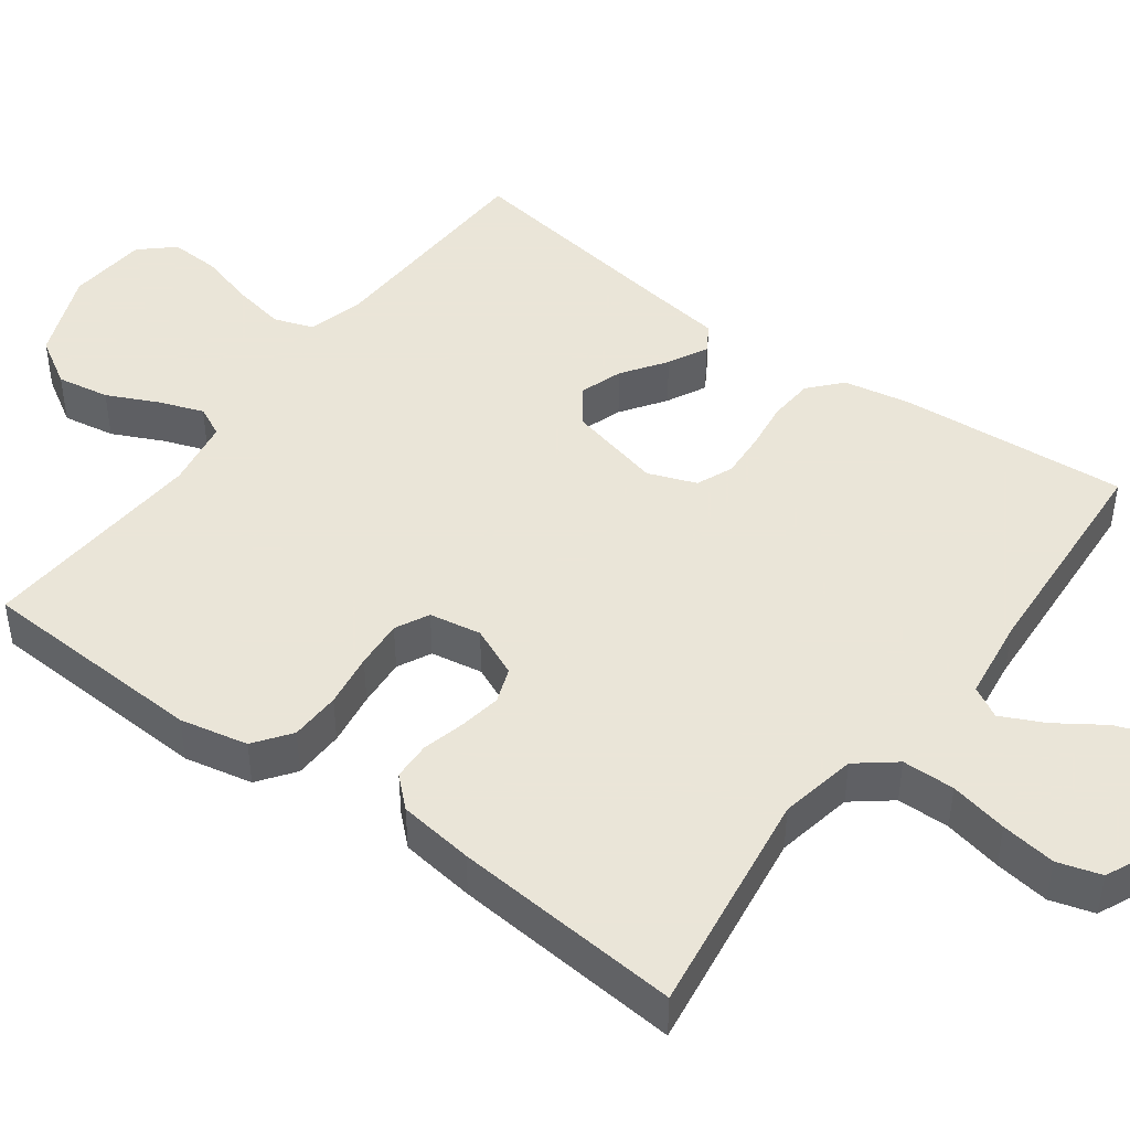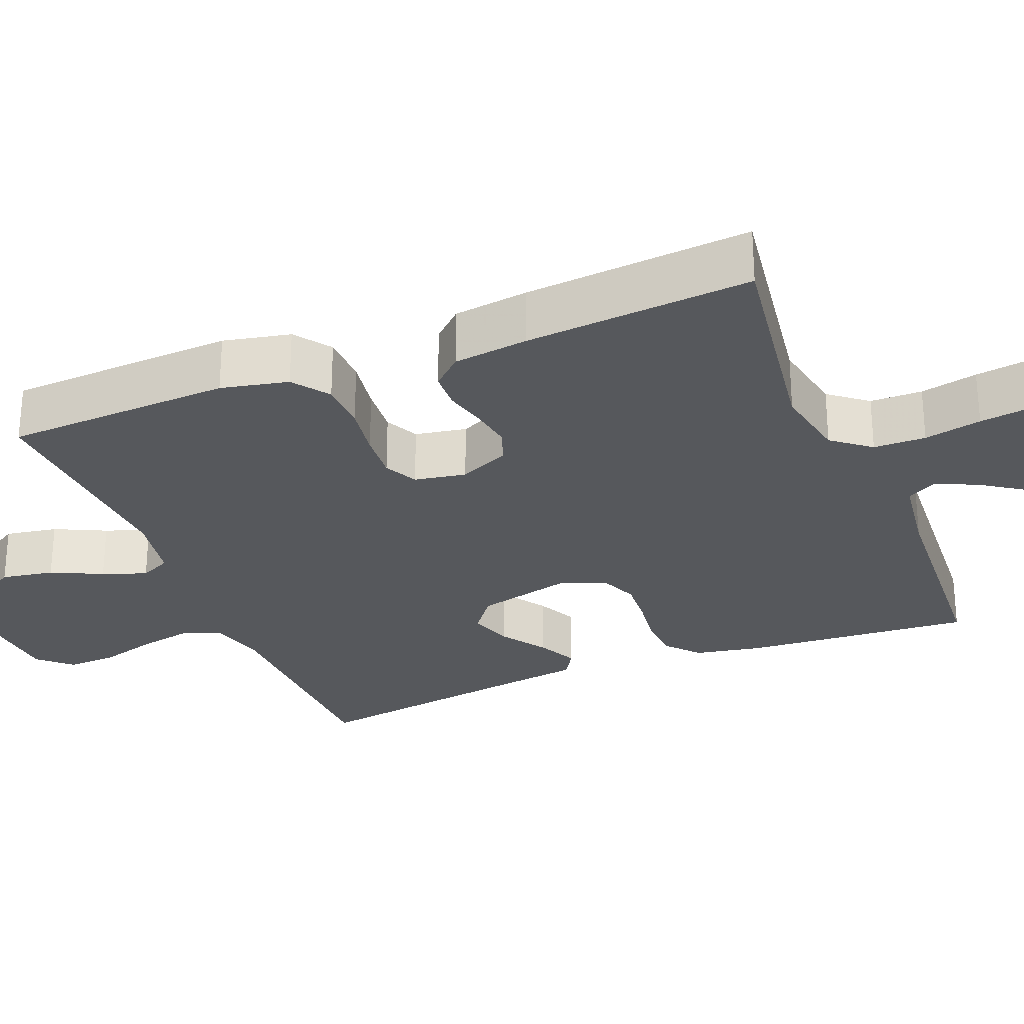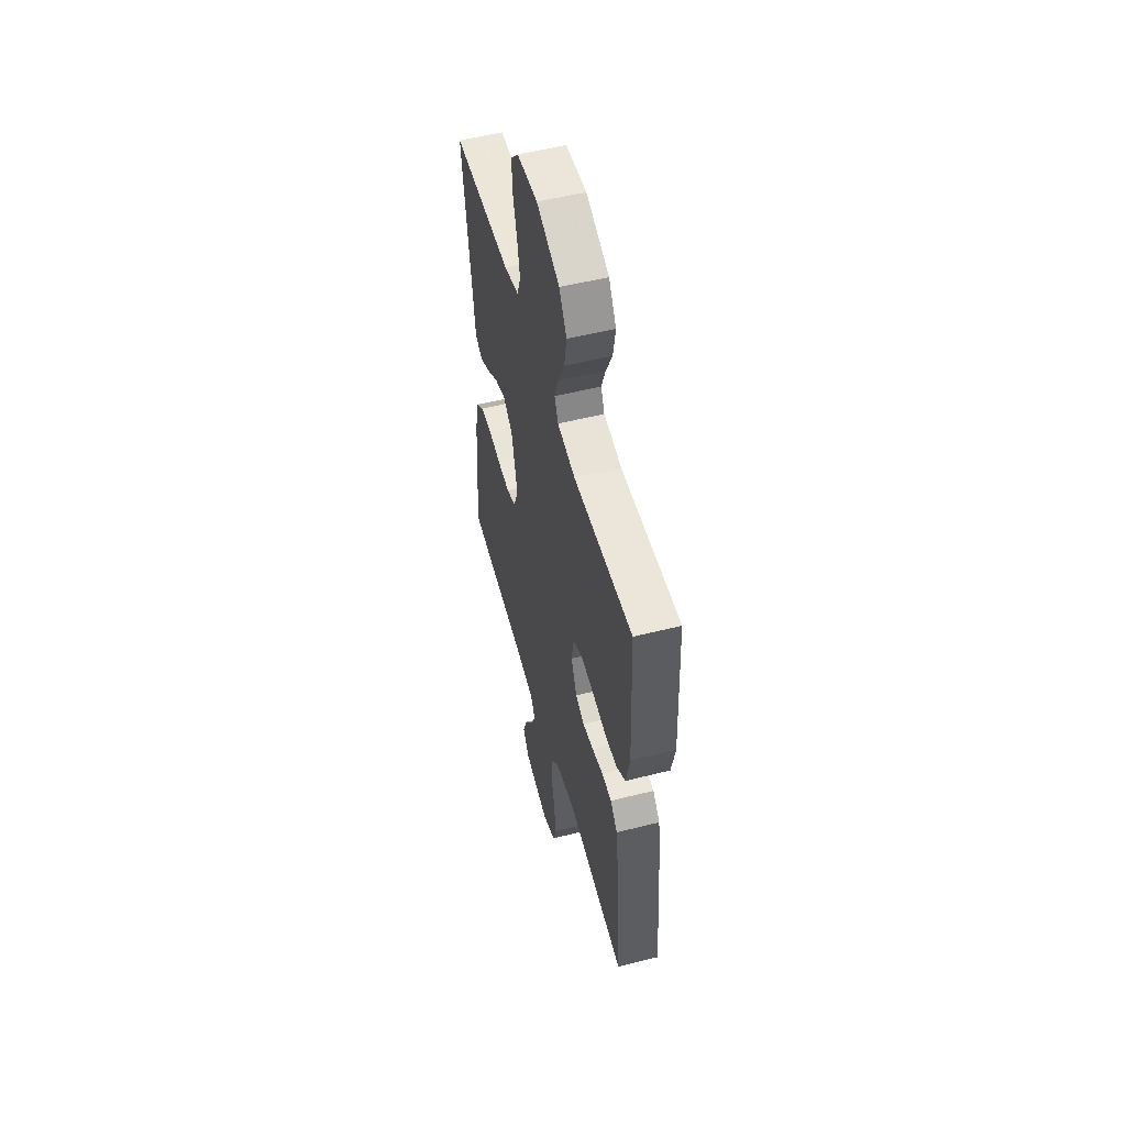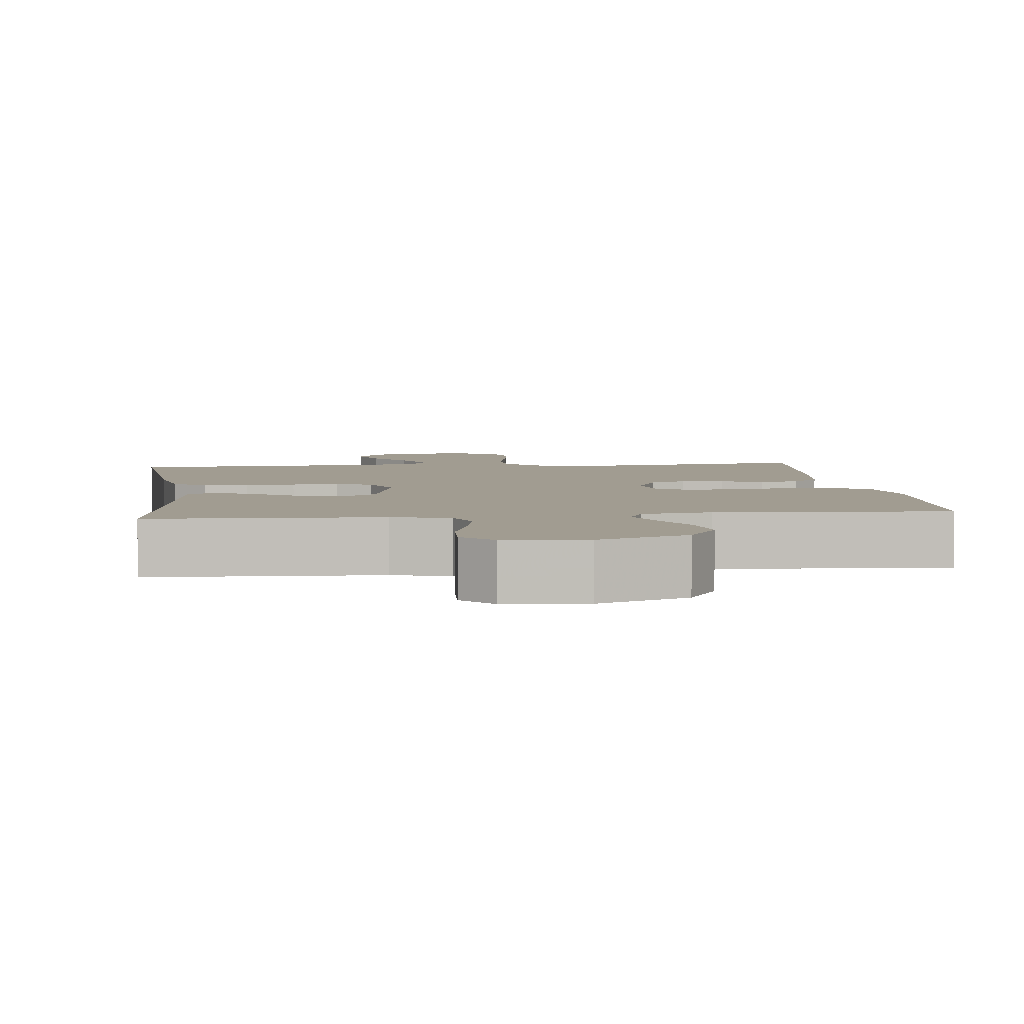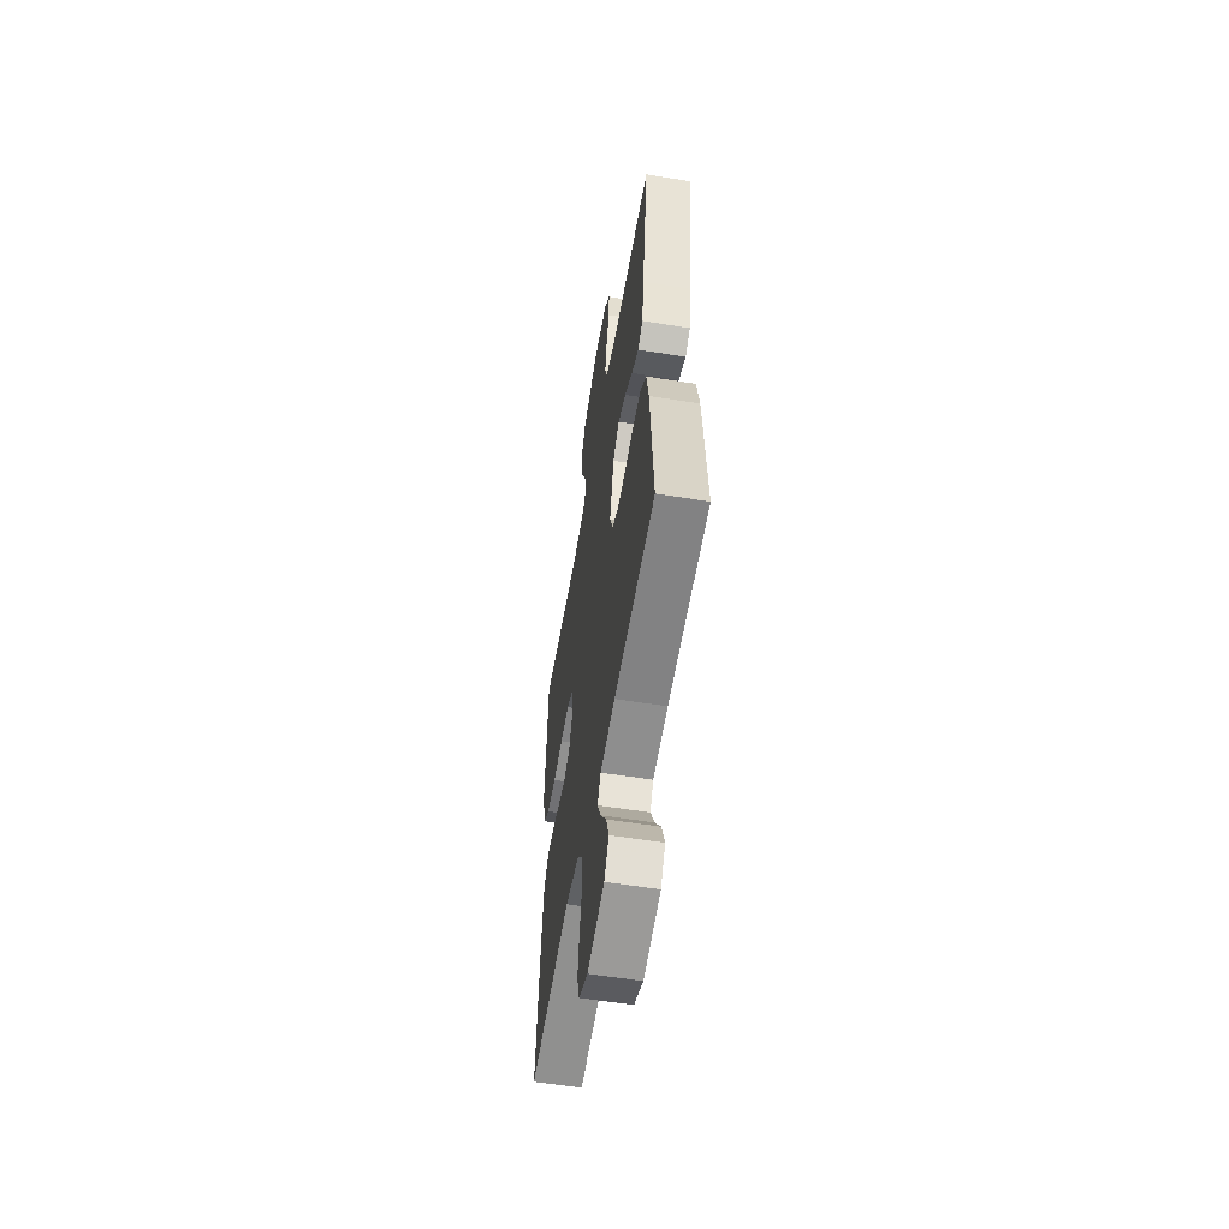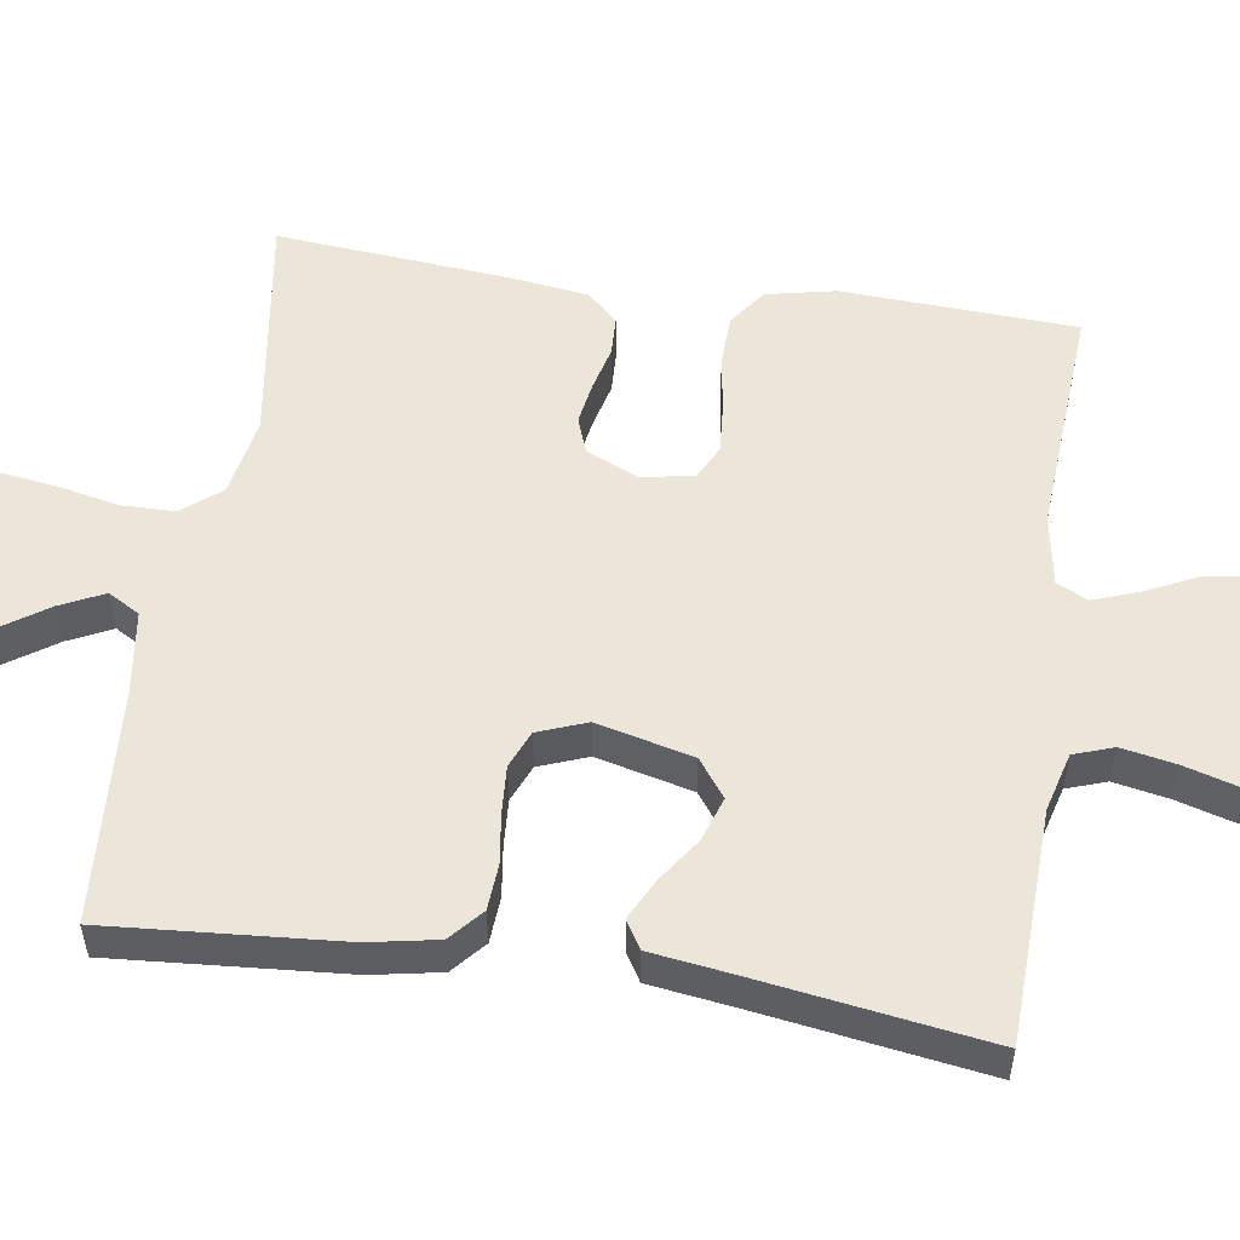
<metadata>
{"format":"obj","ext":"obj","renderer":"f3d","projection":"perspective","resolution":1024,"background":"white","views":[{"elev":45.5,"azim":126.5,"up":"+Y"},{"elev":-28.0,"azim":111.9,"up":"+Y"},{"elev":53.8,"azim":74.9,"up":"+Z"},{"elev":4.5,"azim":-6.6,"up":"+Y"},{"elev":-57.1,"azim":-99.6,"up":"+Z"},{"elev":54.3,"azim":-81.4,"up":"+Y"}]}
</metadata>
<code>
v 0.5 0.07 0.5
v 0.514 0.07 0.2
v 0.495 0.07 0.111
v 0.447 0.07 0.076
v 0.381 0.07 0.074
v 0.31 0.07 0.085
v 0.246 0.07 0.09
v 0.202 0.07 0.068
v 0.19 0.07 0
v 0.219 0.07 -0.066
v 0.265 0.07 -0.083
v 0.32 0.07 -0.074
v 0.376 0.07 -0.06
v 0.426 0.07 -0.062
v 0.462 0.07 -0.101
v 0.475 0.07 -0.2
v 0.5 0.07 -0.5
v 0.2 0.07 -0.456
v 0.099 0.07 -0.475
v 0.059 0.07 -0.525
v 0.058 0.07 -0.594
v 0.074 0.07 -0.67
v 0.084 0.07 -0.742
v 0.067 0.07 -0.799
v 0 0.07 -0.829
v -0.125 0.07 -0.802
v -0.159 0.07 -0.753
v -0.137 0.07 -0.693
v -0.095 0.07 -0.631
v -0.068 0.07 -0.575
v -0.091 0.07 -0.534
v -0.2 0.07 -0.519
v -0.5 0.07 -0.5
v -0.477 0.07 -0.2
v -0.46 0.07 -0.111
v -0.418 0.07 -0.074
v -0.359 0.07 -0.07
v -0.294 0.07 -0.079
v -0.233 0.07 -0.083
v -0.185 0.07 -0.063
v -0.161 0.07 0
v -0.191 0.07 0.124
v -0.239 0.07 0.16
v -0.296 0.07 0.141
v -0.354 0.07 0.101
v -0.406 0.07 0.075
v -0.442 0.07 0.097
v -0.456 0.07 0.2
v -0.5 0.07 0.5
v -0.2 0.07 0.51
v -0.125 0.07 0.53
v -0.107 0.07 0.581
v -0.12 0.07 0.65
v -0.141 0.07 0.724
v -0.144 0.07 0.79
v -0.105 0.07 0.833
v 0 0.07 0.842
v 0.117 0.07 0.794
v 0.155 0.07 0.731
v 0.143 0.07 0.662
v 0.111 0.07 0.595
v 0.09 0.07 0.537
v 0.109 0.07 0.497
v 0.2 0.07 0.481
v 0.5 0 0.5
v 0.514 0 0.2
v 0.495 0 0.111
v 0.447 0 0.076
v 0.381 0 0.074
v 0.31 0 0.085
v 0.246 0 0.09
v 0.202 0 0.068
v 0.19 0 0
v 0.219 0 -0.066
v 0.265 0 -0.083
v 0.32 0 -0.074
v 0.376 0 -0.06
v 0.426 0 -0.062
v 0.462 0 -0.101
v 0.475 0 -0.2
v 0.5 0 -0.5
v 0.2 0 -0.456
v 0.099 0 -0.475
v 0.059 0 -0.525
v 0.058 0 -0.594
v 0.074 0 -0.67
v 0.084 0 -0.742
v 0.067 0 -0.799
v 0 0 -0.829
v -0.125 0 -0.802
v -0.159 0 -0.753
v -0.137 0 -0.693
v -0.095 0 -0.631
v -0.068 0 -0.575
v -0.091 0 -0.534
v -0.2 0 -0.519
v -0.5 0 -0.5
v -0.477 0 -0.2
v -0.46 0 -0.111
v -0.418 0 -0.074
v -0.359 0 -0.07
v -0.294 0 -0.079
v -0.233 0 -0.083
v -0.185 0 -0.063
v -0.161 0 0
v -0.191 0 0.124
v -0.239 0 0.16
v -0.296 0 0.141
v -0.354 0 0.101
v -0.406 0 0.075
v -0.442 0 0.097
v -0.456 0 0.2
v -0.5 0 0.5
v -0.2 0 0.51
v -0.125 0 0.53
v -0.107 0 0.581
v -0.12 0 0.65
v -0.141 0 0.724
v -0.144 0 0.79
v -0.105 0 0.833
v 0 0 0.842
v 0.117 0 0.794
v 0.155 0 0.731
v 0.143 0 0.662
v 0.111 0 0.595
v 0.09 0 0.537
v 0.109 0 0.497
v 0.2 0 0.481
f 59 60 61
f 58 59 61
f 57 58 61
f 56 57 61
f 55 56 61
f 54 55 61
f 53 54 61
f 52 53 61 62
f 51 52 62 63
f 48 49 50
f 50 51 63
f 48 50 63
f 47 48 63
f 46 47 63
f 45 46 63
f 44 45 63
f 36 37 38
f 35 36 38
f 34 35 38
f 33 34 38
f 32 33 38
f 31 32 38 39
f 30 31 39 40
f 27 28 29
f 26 27 29
f 25 26 29
f 24 25 29
f 23 24 29
f 22 23 29
f 21 22 29
f 20 21 29 30
f 30 40 41
f 20 30 41
f 19 20 41
f 16 17 18
f 15 16 18
f 14 15 18
f 13 14 18
f 12 13 18
f 11 12 18 19
f 4 5 6
f 3 4 6
f 2 3 6
f 1 2 6
f 64 1 6
f 64 6 7
f 43 44 63 64
f 64 7 8
f 43 64 8
f 42 43 8
f 41 42 8 9
f 10 11 19 41
f 9 10 41
f 125 124 123
f 125 123 122
f 125 122 121
f 125 121 120
f 125 120 119
f 125 119 118
f 125 118 117
f 126 125 117 116
f 127 126 116 115
f 114 113 112
f 127 115 114
f 127 114 112
f 127 112 111
f 127 111 110
f 127 110 109
f 127 109 108
f 102 101 100
f 102 100 99
f 102 99 98
f 102 98 97
f 102 97 96
f 103 102 96 95
f 104 103 95 94
f 93 92 91
f 93 91 90
f 93 90 89
f 93 89 88
f 93 88 87
f 93 87 86
f 93 86 85
f 94 93 85 84
f 105 104 94
f 105 94 84
f 105 84 83
f 82 81 80
f 82 80 79
f 82 79 78
f 82 78 77
f 82 77 76
f 83 82 76 75
f 70 69 68
f 70 68 67
f 70 67 66
f 70 66 65
f 70 65 128
f 71 70 128
f 128 127 108 107
f 72 71 128
f 72 128 107
f 72 107 106
f 73 72 106 105
f 105 83 75 74
f 105 74 73
f 1 65 66 2
f 2 66 67 3
f 3 67 68 4
f 4 68 69 5
f 5 69 70 6
f 6 70 71 7
f 7 71 72 8
f 8 72 73 9
f 9 73 74 10
f 10 74 75 11
f 11 75 76 12
f 12 76 77 13
f 13 77 78 14
f 14 78 79 15
f 15 79 80 16
f 16 80 81 17
f 17 81 82 18
f 18 82 83 19
f 19 83 84 20
f 20 84 85 21
f 21 85 86 22
f 22 86 87 23
f 23 87 88 24
f 24 88 89 25
f 25 89 90 26
f 26 90 91 27
f 27 91 92 28
f 28 92 93 29
f 29 93 94 30
f 30 94 95 31
f 31 95 96 32
f 32 96 97 33
f 33 97 98 34
f 34 98 99 35
f 35 99 100 36
f 36 100 101 37
f 37 101 102 38
f 38 102 103 39
f 39 103 104 40
f 40 104 105 41
f 41 105 106 42
f 42 106 107 43
f 43 107 108 44
f 44 108 109 45
f 45 109 110 46
f 46 110 111 47
f 47 111 112 48
f 48 112 113 49
f 49 113 114 50
f 50 114 115 51
f 51 115 116 52
f 52 116 117 53
f 53 117 118 54
f 54 118 119 55
f 55 119 120 56
f 56 120 121 57
f 57 121 122 58
f 58 122 123 59
f 59 123 124 60
f 60 124 125 61
f 61 125 126 62
f 62 126 127 63
f 63 127 128 64
f 64 128 65 1

</code>
